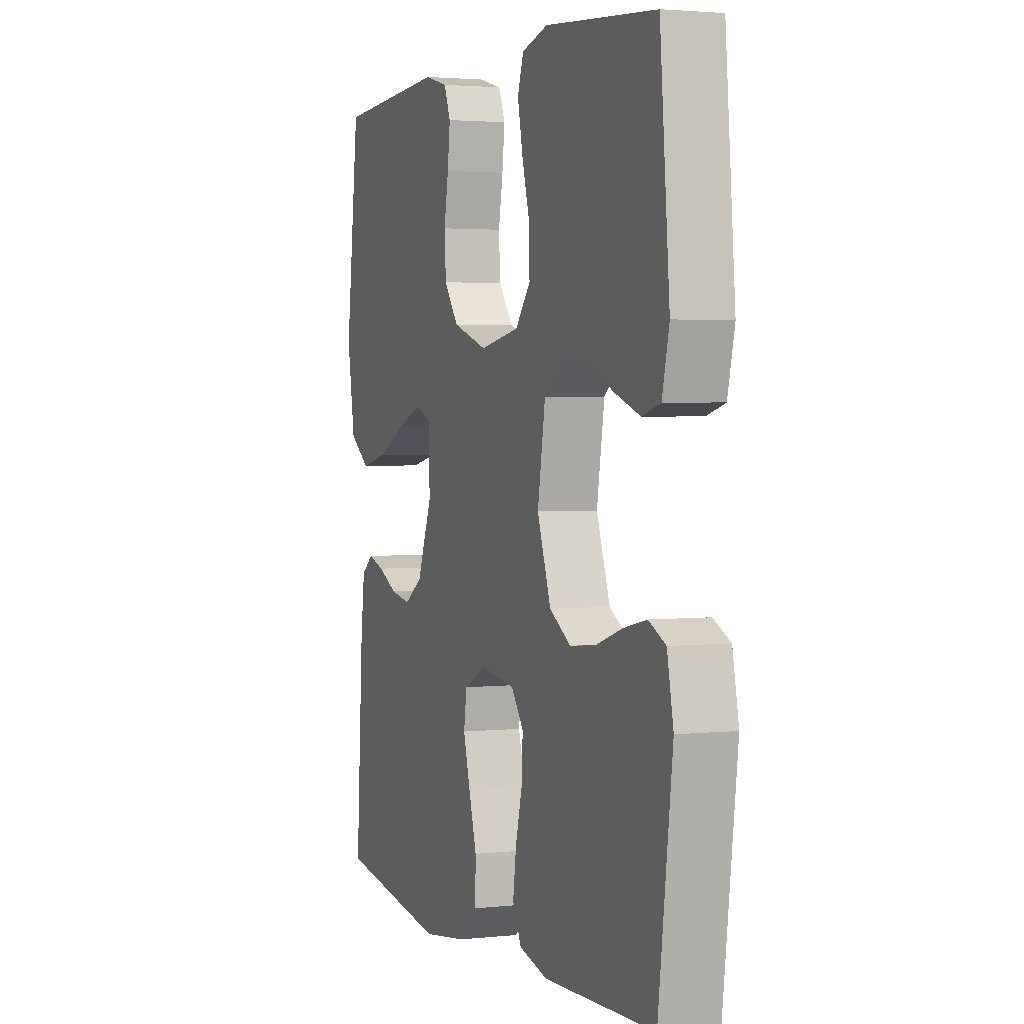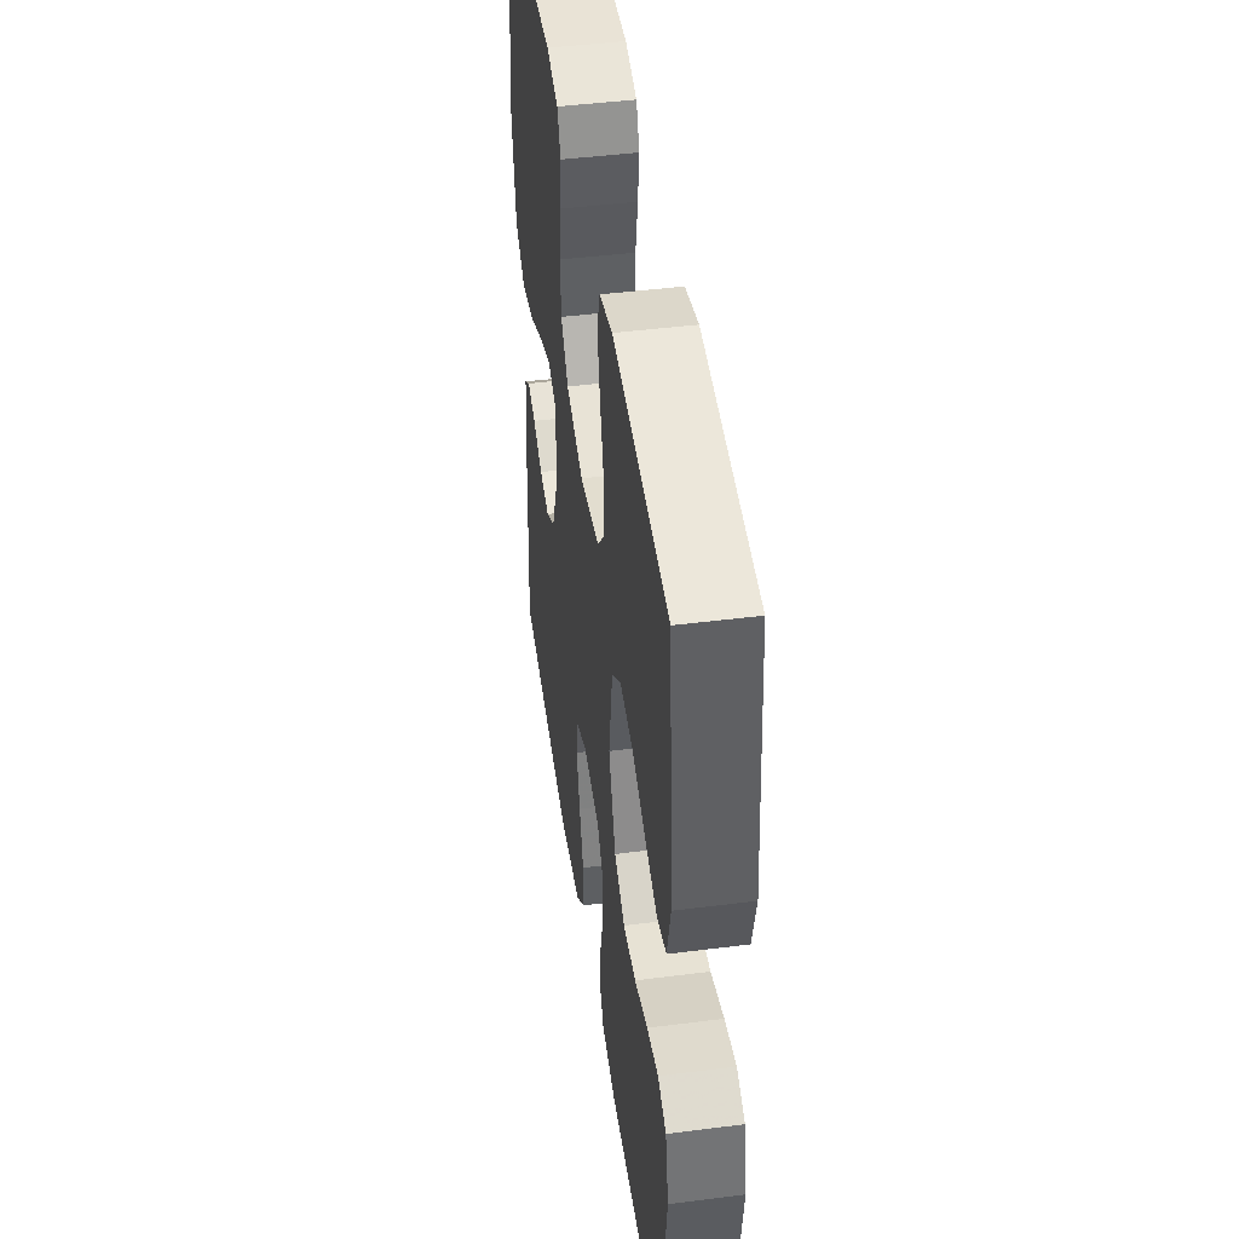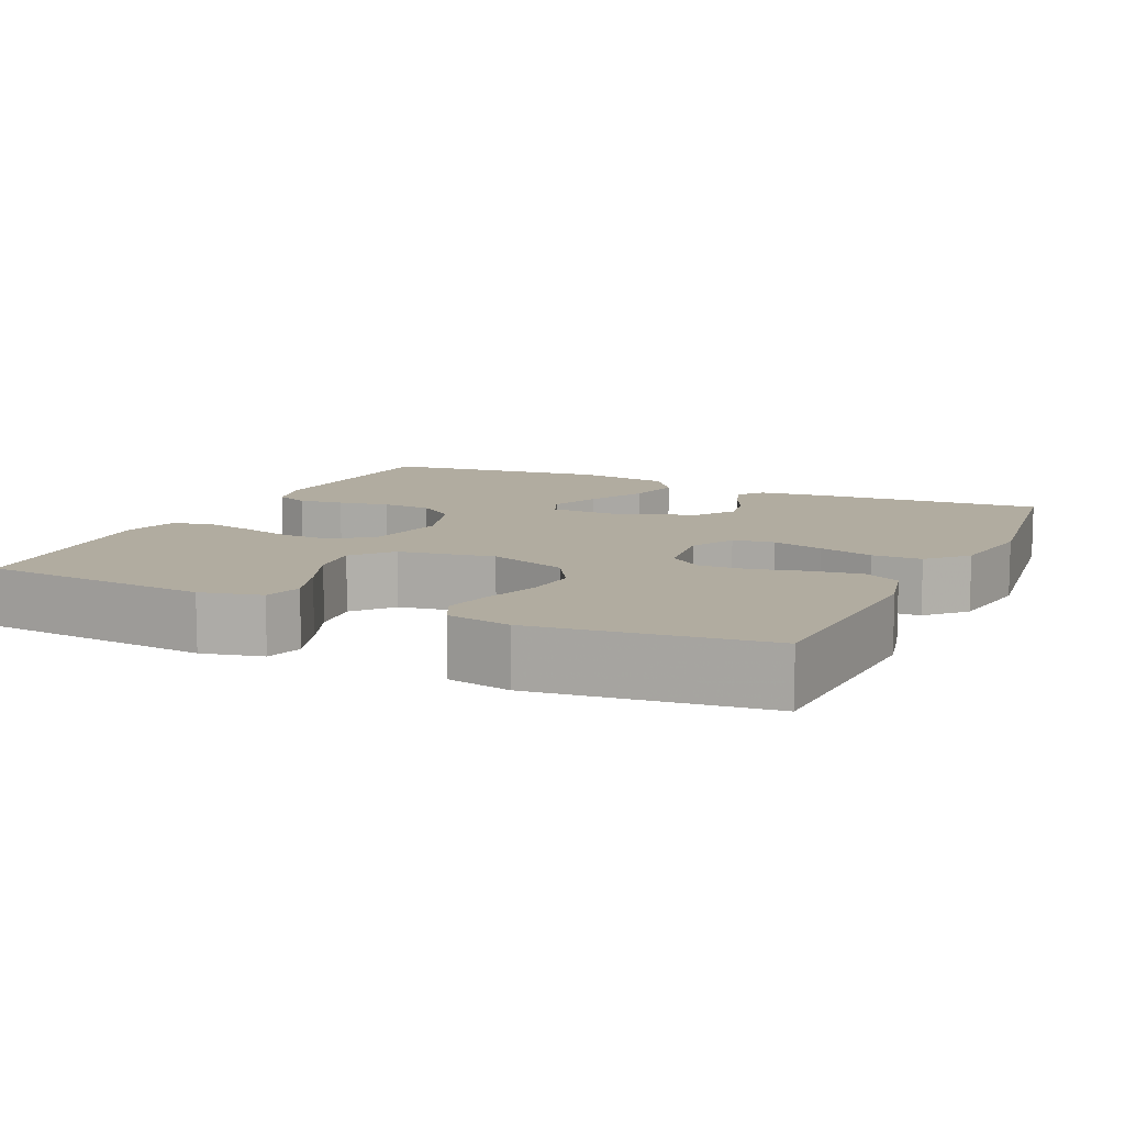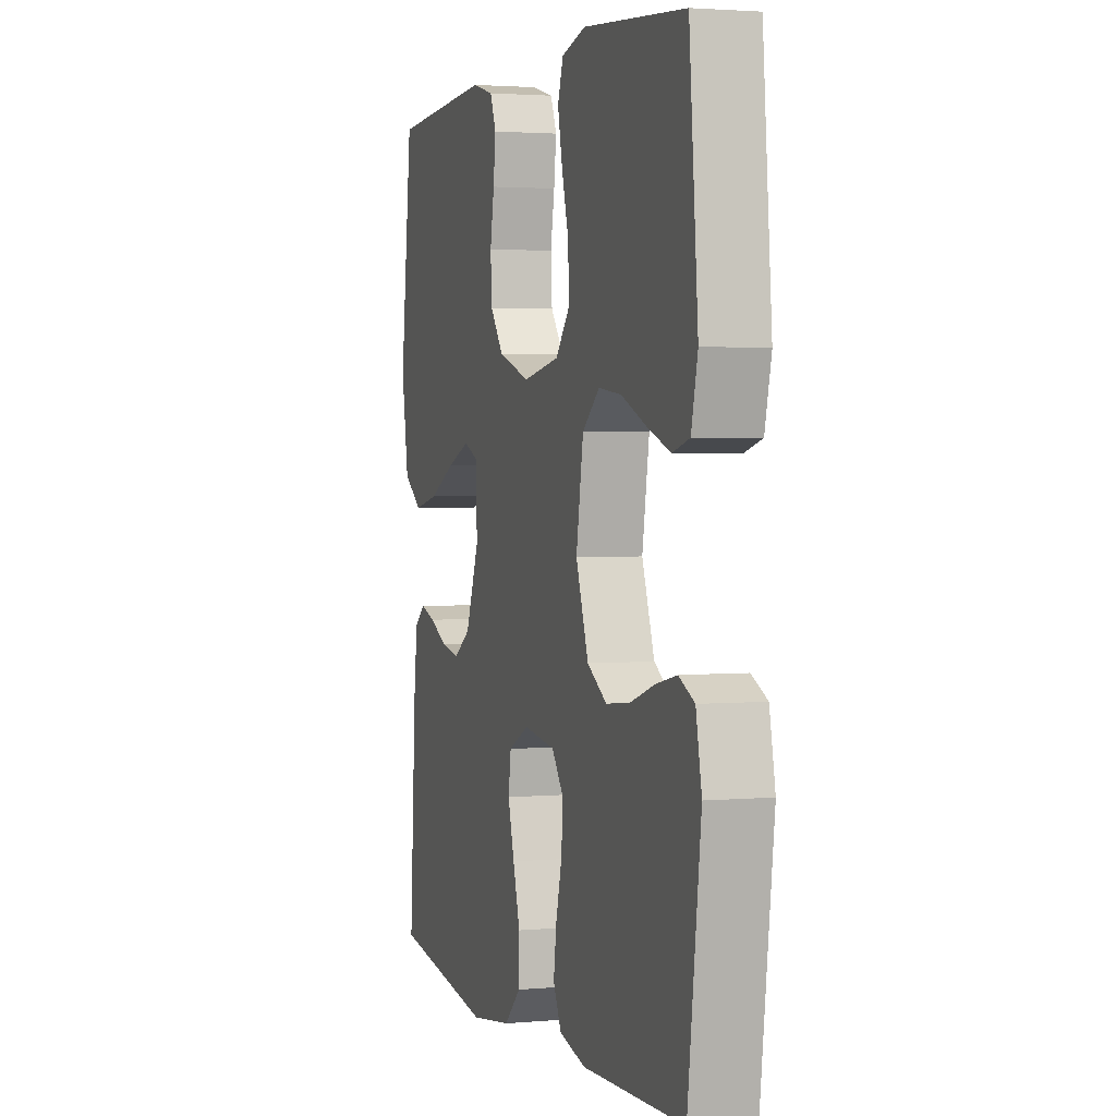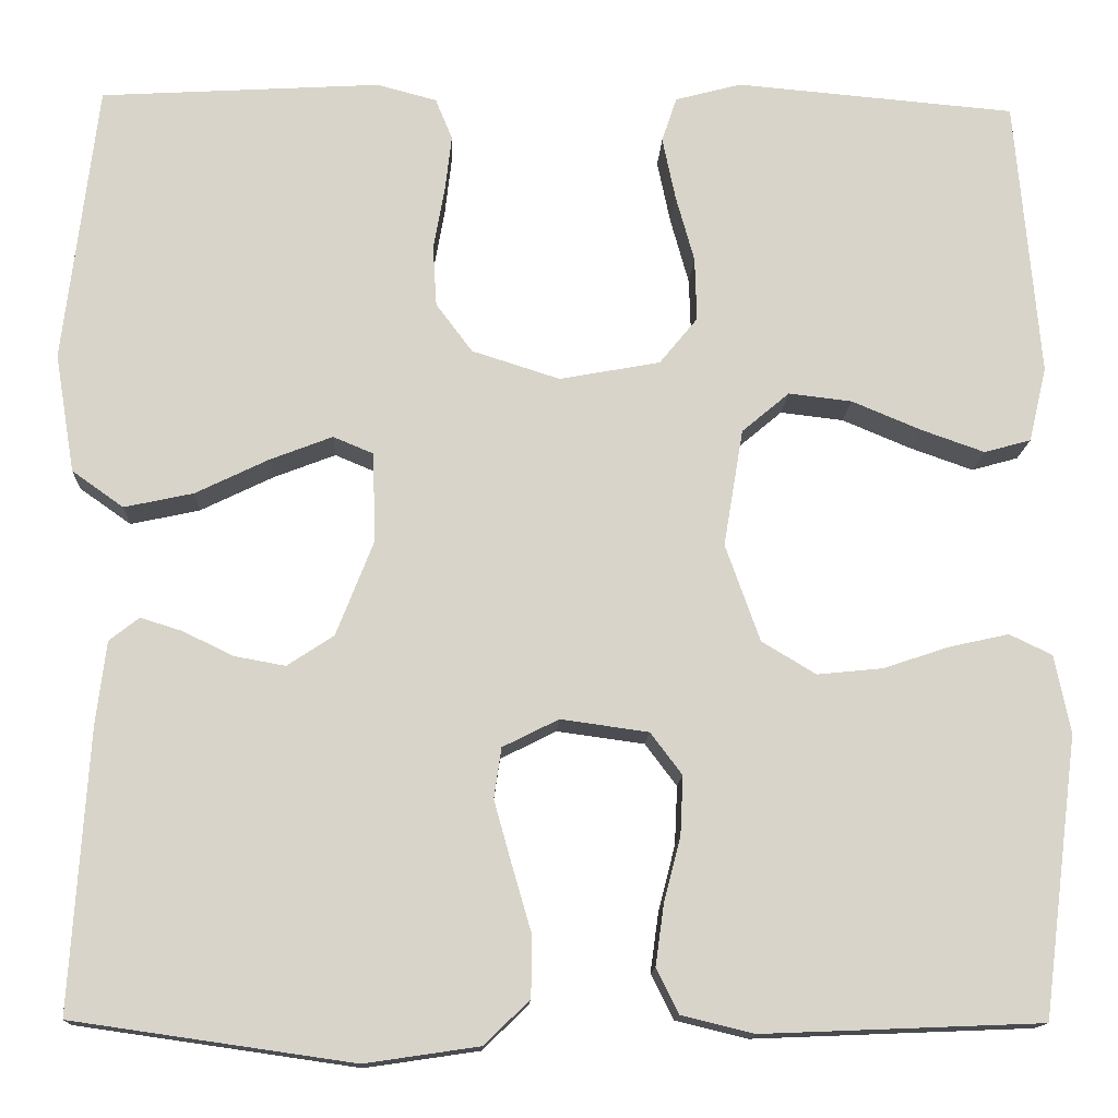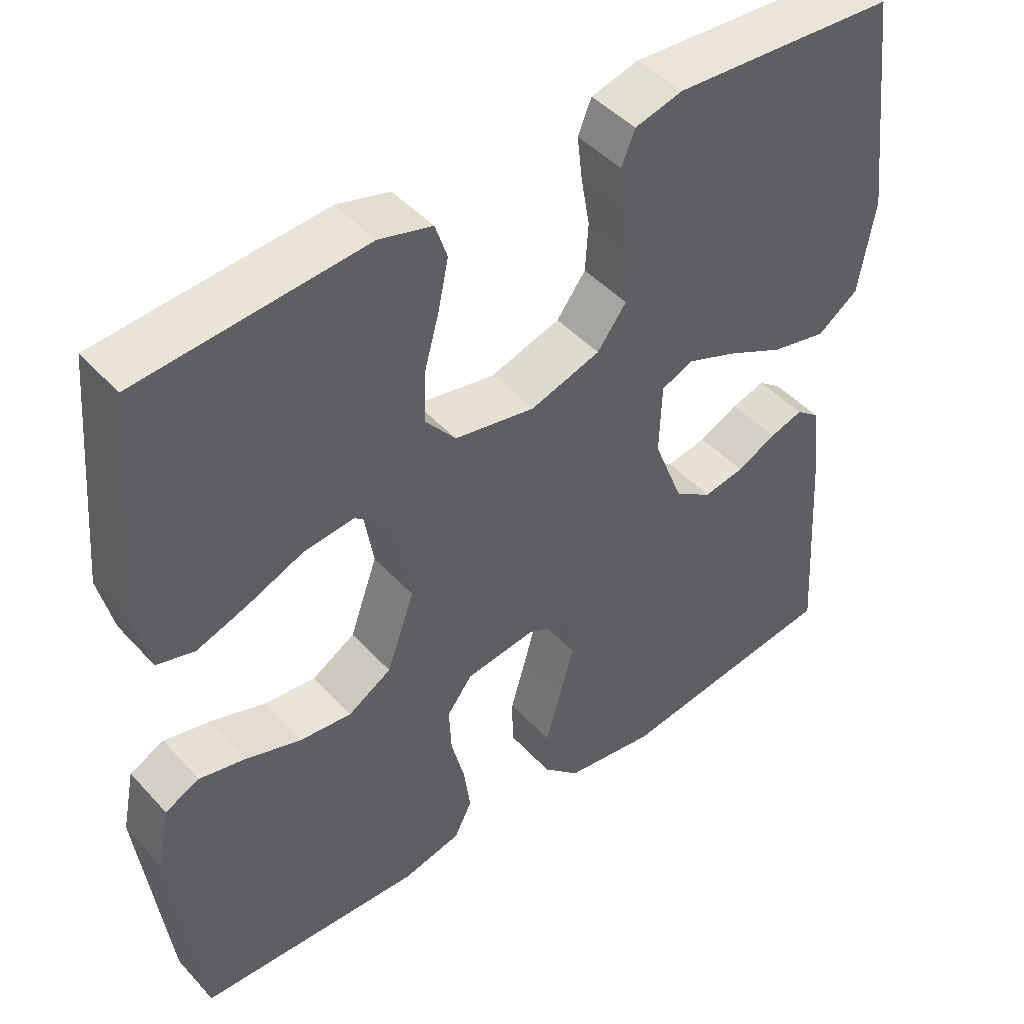
<metadata>
{"format":"obj","ext":"obj","renderer":"f3d","projection":"perspective","resolution":1024,"background":"white","views":[{"elev":2.6,"azim":69.4,"up":"+Z"},{"elev":45.9,"azim":81.7,"up":"+Z"},{"elev":10.1,"azim":115.1,"up":"+Y"},{"elev":2.5,"azim":72.6,"up":"+Z"},{"elev":-14.0,"azim":-2.5,"up":"+Z"},{"elev":45.6,"azim":140.7,"up":"+Z"}]}
</metadata>
<code>
v 0.5 0.07 -0.5
v 0.2 0.07 -0.512
v 0.122 0.07 -0.493
v 0.098 0.07 -0.445
v 0.107 0.07 -0.38
v 0.125 0.07 -0.31
v 0.128 0.07 -0.247
v 0.094 0.07 -0.202
v 0 0.07 -0.189
v -0.06 0.07 -0.219
v -0.068 0.07 -0.273
v -0.049 0.07 -0.341
v -0.028 0.07 -0.413
v -0.029 0.07 -0.478
v -0.078 0.07 -0.525
v -0.2 0.07 -0.543
v -0.5 0.07 -0.5
v -0.481 0.07 -0.2
v -0.47 0.07 -0.11
v -0.438 0.07 -0.085
v -0.393 0.07 -0.099
v -0.34 0.07 -0.125
v -0.285 0.07 -0.135
v -0.235 0.07 -0.102
v -0.195 0.07 0
v -0.198 0.07 0.096
v -0.241 0.07 0.114
v -0.308 0.07 0.088
v -0.386 0.07 0.05
v -0.46 0.07 0.034
v -0.515 0.07 0.073
v -0.536 0.07 0.2
v -0.5 0.07 0.5
v -0.2 0.07 0.518
v -0.136 0.07 0.501
v -0.118 0.07 0.457
v -0.125 0.07 0.397
v -0.137 0.07 0.329
v -0.133 0.07 0.264
v -0.094 0.07 0.212
v 0 0.07 0.182
v 0.108 0.07 0.202
v 0.149 0.07 0.252
v 0.147 0.07 0.32
v 0.127 0.07 0.392
v 0.113 0.07 0.459
v 0.129 0.07 0.507
v 0.2 0.07 0.526
v 0.5 0.07 0.5
v 0.526 0.07 0.2
v 0.507 0.07 0.12
v 0.457 0.07 0.106
v 0.389 0.07 0.13
v 0.315 0.07 0.161
v 0.247 0.07 0.169
v 0.196 0.07 0.126
v 0.175 0.07 0
v 0.212 0.07 -0.104
v 0.27 0.07 -0.139
v 0.34 0.07 -0.132
v 0.412 0.07 -0.108
v 0.475 0.07 -0.094
v 0.521 0.07 -0.116
v 0.538 0.07 -0.2
v 0.5 0 -0.5
v 0.2 0 -0.512
v 0.122 0 -0.493
v 0.098 0 -0.445
v 0.107 0 -0.38
v 0.125 0 -0.31
v 0.128 0 -0.247
v 0.094 0 -0.202
v 0 0 -0.189
v -0.06 0 -0.219
v -0.068 0 -0.273
v -0.049 0 -0.341
v -0.028 0 -0.413
v -0.029 0 -0.478
v -0.078 0 -0.525
v -0.2 0 -0.543
v -0.5 0 -0.5
v -0.481 0 -0.2
v -0.47 0 -0.11
v -0.438 0 -0.085
v -0.393 0 -0.099
v -0.34 0 -0.125
v -0.285 0 -0.135
v -0.235 0 -0.102
v -0.195 0 0
v -0.198 0 0.096
v -0.241 0 0.114
v -0.308 0 0.088
v -0.386 0 0.05
v -0.46 0 0.034
v -0.515 0 0.073
v -0.536 0 0.2
v -0.5 0 0.5
v -0.2 0 0.518
v -0.136 0 0.501
v -0.118 0 0.457
v -0.125 0 0.397
v -0.137 0 0.329
v -0.133 0 0.264
v -0.094 0 0.212
v 0 0 0.182
v 0.108 0 0.202
v 0.149 0 0.252
v 0.147 0 0.32
v 0.127 0 0.392
v 0.113 0 0.459
v 0.129 0 0.507
v 0.2 0 0.526
v 0.5 0 0.5
v 0.526 0 0.2
v 0.507 0 0.12
v 0.457 0 0.106
v 0.389 0 0.13
v 0.315 0 0.161
v 0.247 0 0.169
v 0.196 0 0.126
v 0.175 0 0
v 0.212 0 -0.104
v 0.27 0 -0.139
v 0.34 0 -0.132
v 0.412 0 -0.108
v 0.475 0 -0.094
v 0.521 0 -0.116
v 0.538 0 -0.2
f 4 5 6
f 3 4 6
f 2 3 6
f 1 2 6
f 64 1 6
f 63 64 6
f 62 63 6
f 61 62 6
f 60 61 6
f 59 60 6 7
f 58 59 7 8
f 57 58 8 9
f 56 57 9 10
f 52 53 54
f 51 52 54
f 50 51 54
f 49 50 54
f 48 49 54
f 47 48 54
f 46 47 54
f 45 46 54
f 44 45 54
f 43 44 54 55
f 42 43 55 56
f 36 37 38
f 35 36 38
f 34 35 38
f 33 34 38
f 32 33 38
f 31 32 38
f 30 31 38
f 29 30 38
f 28 29 38
f 27 28 38 39
f 26 27 39 40
f 20 21 22
f 19 20 22
f 18 19 22
f 17 18 22
f 16 17 22
f 15 16 22
f 14 15 22
f 13 14 22
f 12 13 22
f 11 12 22 23
f 10 11 23 24
f 10 24 25
f 56 10 25
f 42 56 25
f 41 42 25
f 25 26 40 41
f 70 69 68
f 70 68 67
f 70 67 66
f 70 66 65
f 70 65 128
f 70 128 127
f 70 127 126
f 70 126 125
f 70 125 124
f 71 70 124 123
f 72 71 123 122
f 73 72 122 121
f 74 73 121 120
f 118 117 116
f 118 116 115
f 118 115 114
f 118 114 113
f 118 113 112
f 118 112 111
f 118 111 110
f 118 110 109
f 118 109 108
f 119 118 108 107
f 120 119 107 106
f 102 101 100
f 102 100 99
f 102 99 98
f 102 98 97
f 102 97 96
f 102 96 95
f 102 95 94
f 102 94 93
f 102 93 92
f 103 102 92 91
f 104 103 91 90
f 86 85 84
f 86 84 83
f 86 83 82
f 86 82 81
f 86 81 80
f 86 80 79
f 86 79 78
f 86 78 77
f 86 77 76
f 87 86 76 75
f 88 87 75 74
f 89 88 74
f 89 74 120
f 89 120 106
f 89 106 105
f 105 104 90 89
f 1 65 66 2
f 2 66 67 3
f 3 67 68 4
f 4 68 69 5
f 5 69 70 6
f 6 70 71 7
f 7 71 72 8
f 8 72 73 9
f 9 73 74 10
f 10 74 75 11
f 11 75 76 12
f 12 76 77 13
f 13 77 78 14
f 14 78 79 15
f 15 79 80 16
f 16 80 81 17
f 17 81 82 18
f 18 82 83 19
f 19 83 84 20
f 20 84 85 21
f 21 85 86 22
f 22 86 87 23
f 23 87 88 24
f 24 88 89 25
f 25 89 90 26
f 26 90 91 27
f 27 91 92 28
f 28 92 93 29
f 29 93 94 30
f 30 94 95 31
f 31 95 96 32
f 32 96 97 33
f 33 97 98 34
f 34 98 99 35
f 35 99 100 36
f 36 100 101 37
f 37 101 102 38
f 38 102 103 39
f 39 103 104 40
f 40 104 105 41
f 41 105 106 42
f 42 106 107 43
f 43 107 108 44
f 44 108 109 45
f 45 109 110 46
f 46 110 111 47
f 47 111 112 48
f 48 112 113 49
f 49 113 114 50
f 50 114 115 51
f 51 115 116 52
f 52 116 117 53
f 53 117 118 54
f 54 118 119 55
f 55 119 120 56
f 56 120 121 57
f 57 121 122 58
f 58 122 123 59
f 59 123 124 60
f 60 124 125 61
f 61 125 126 62
f 62 126 127 63
f 63 127 128 64
f 64 128 65 1

</code>
